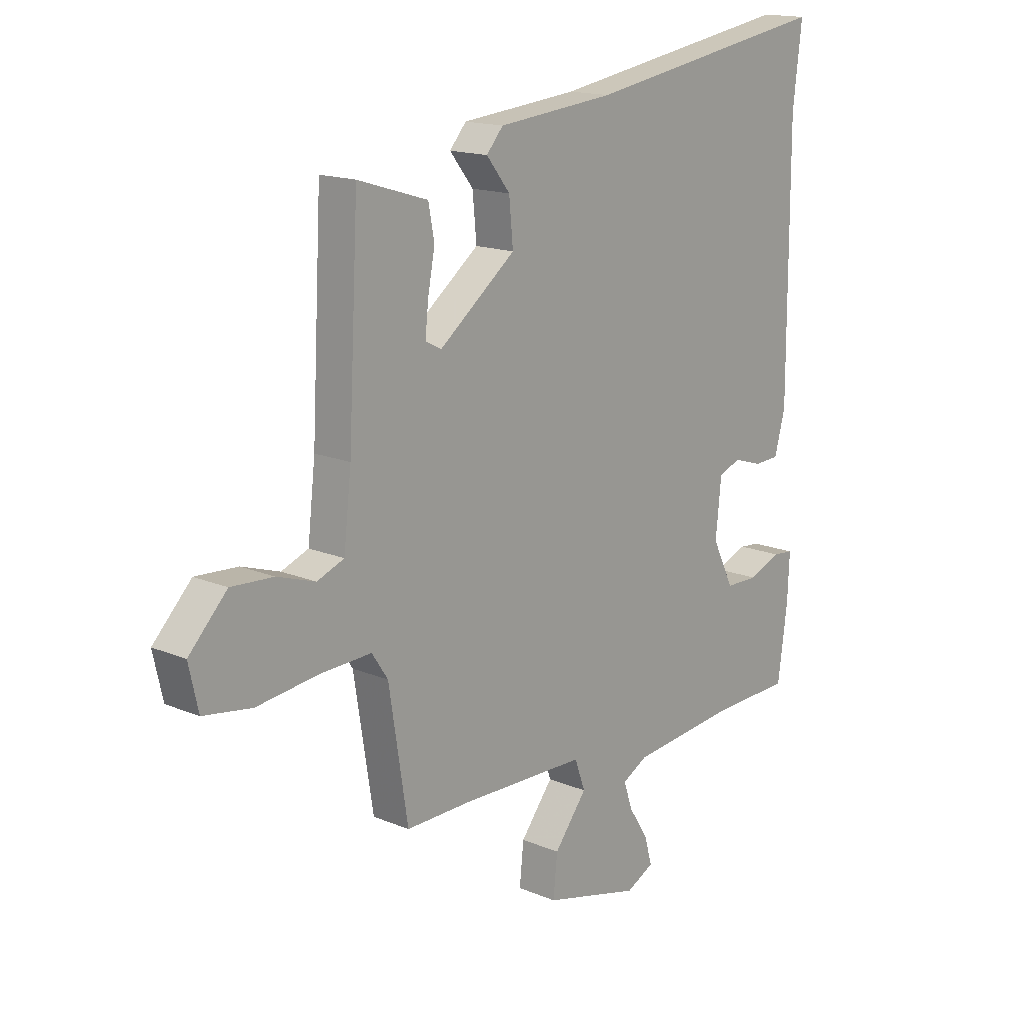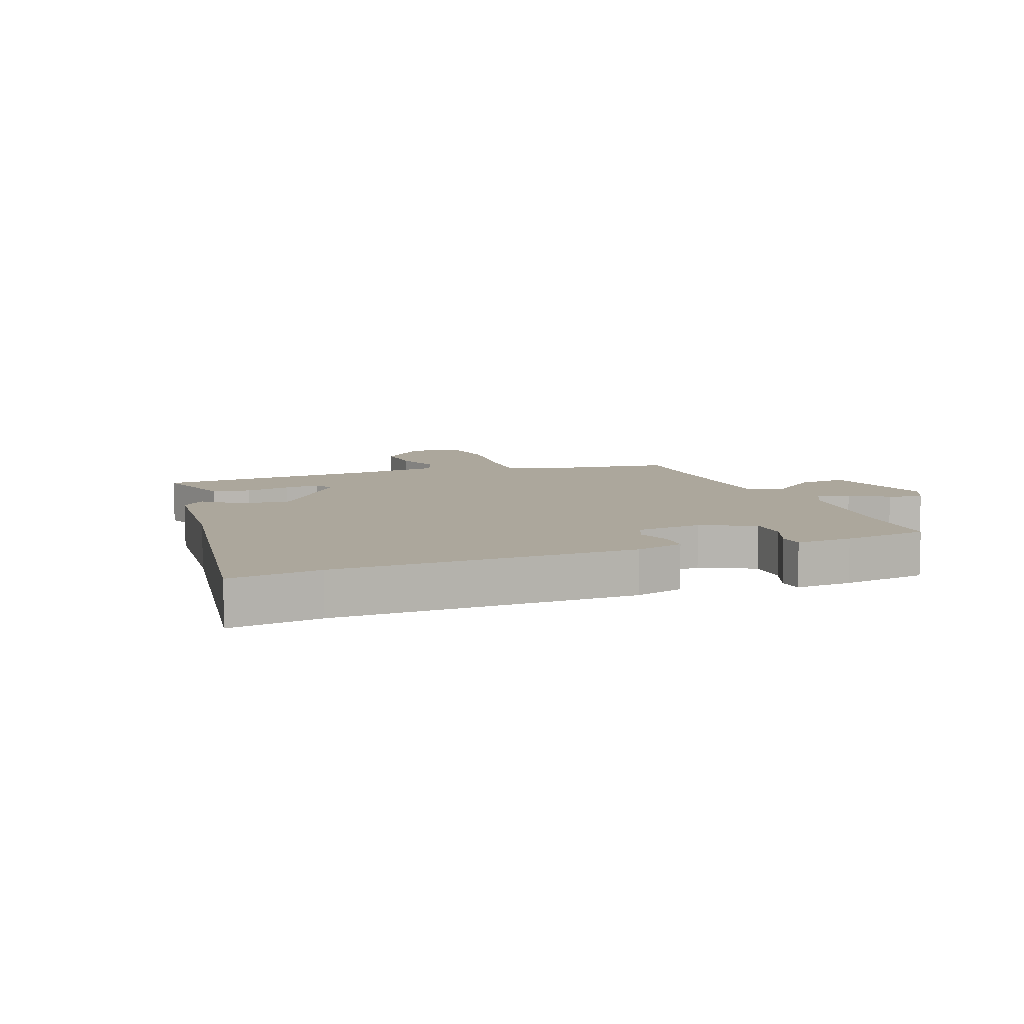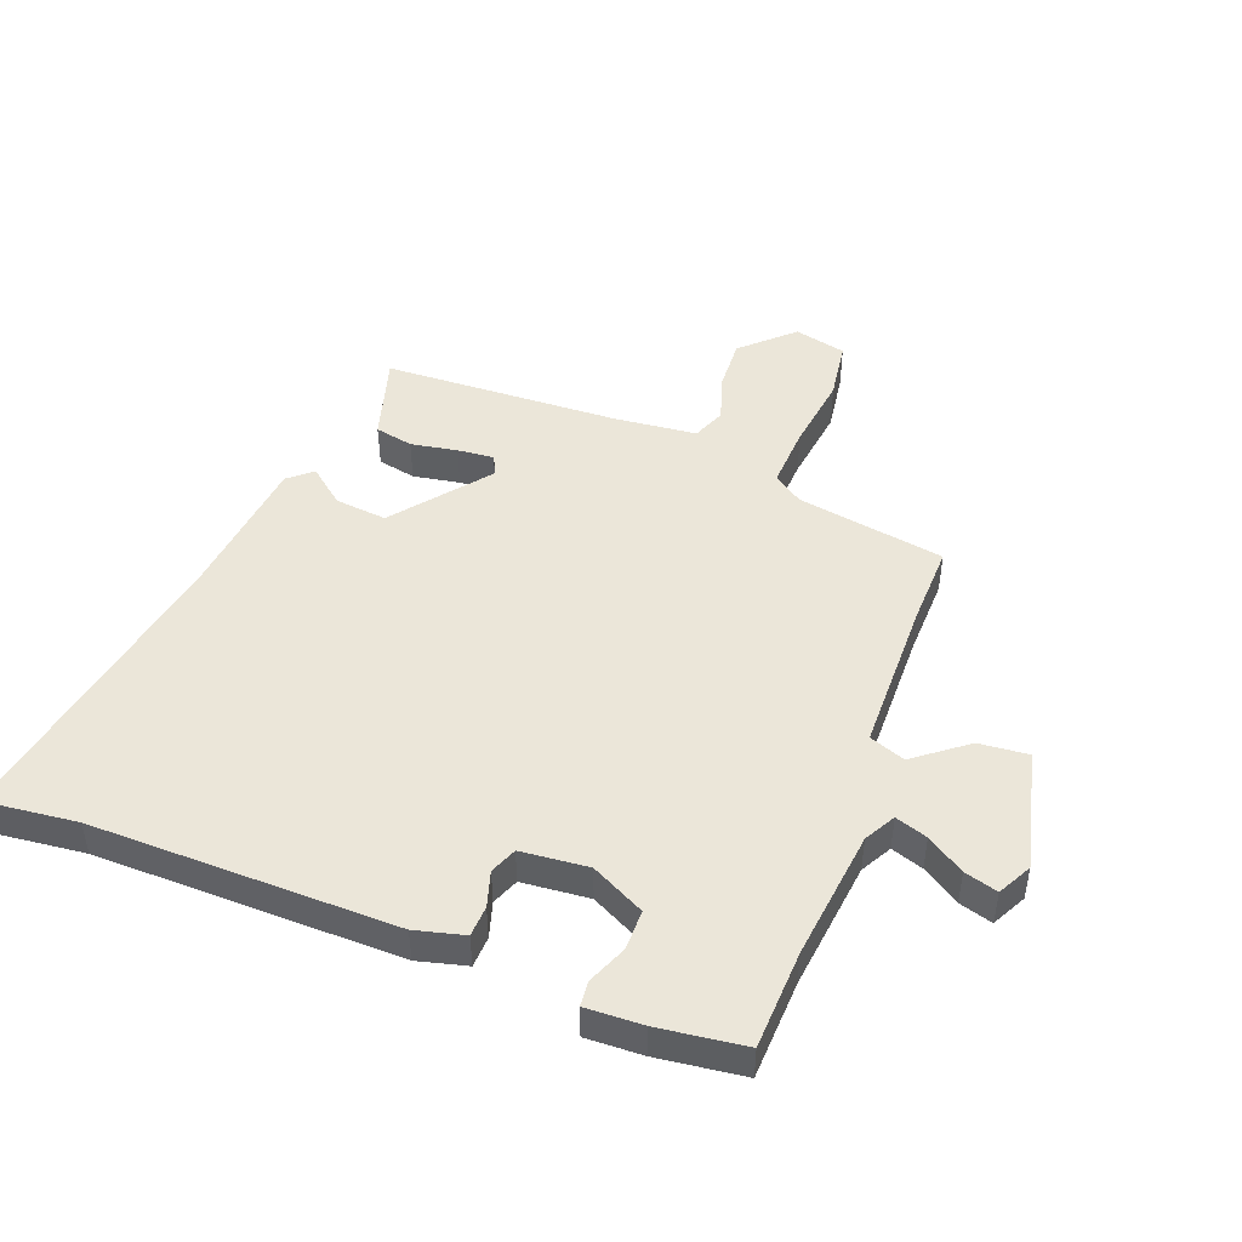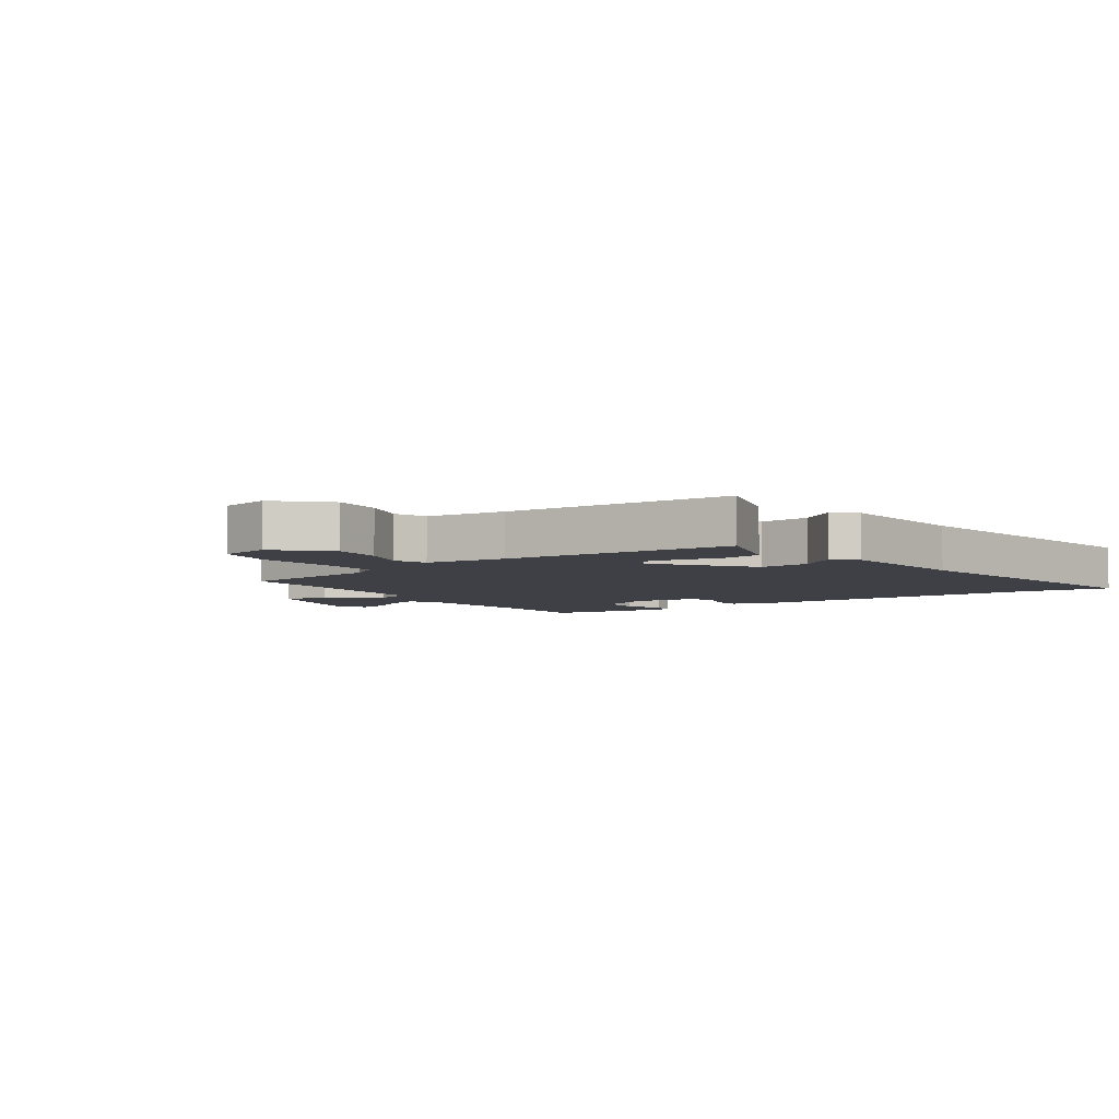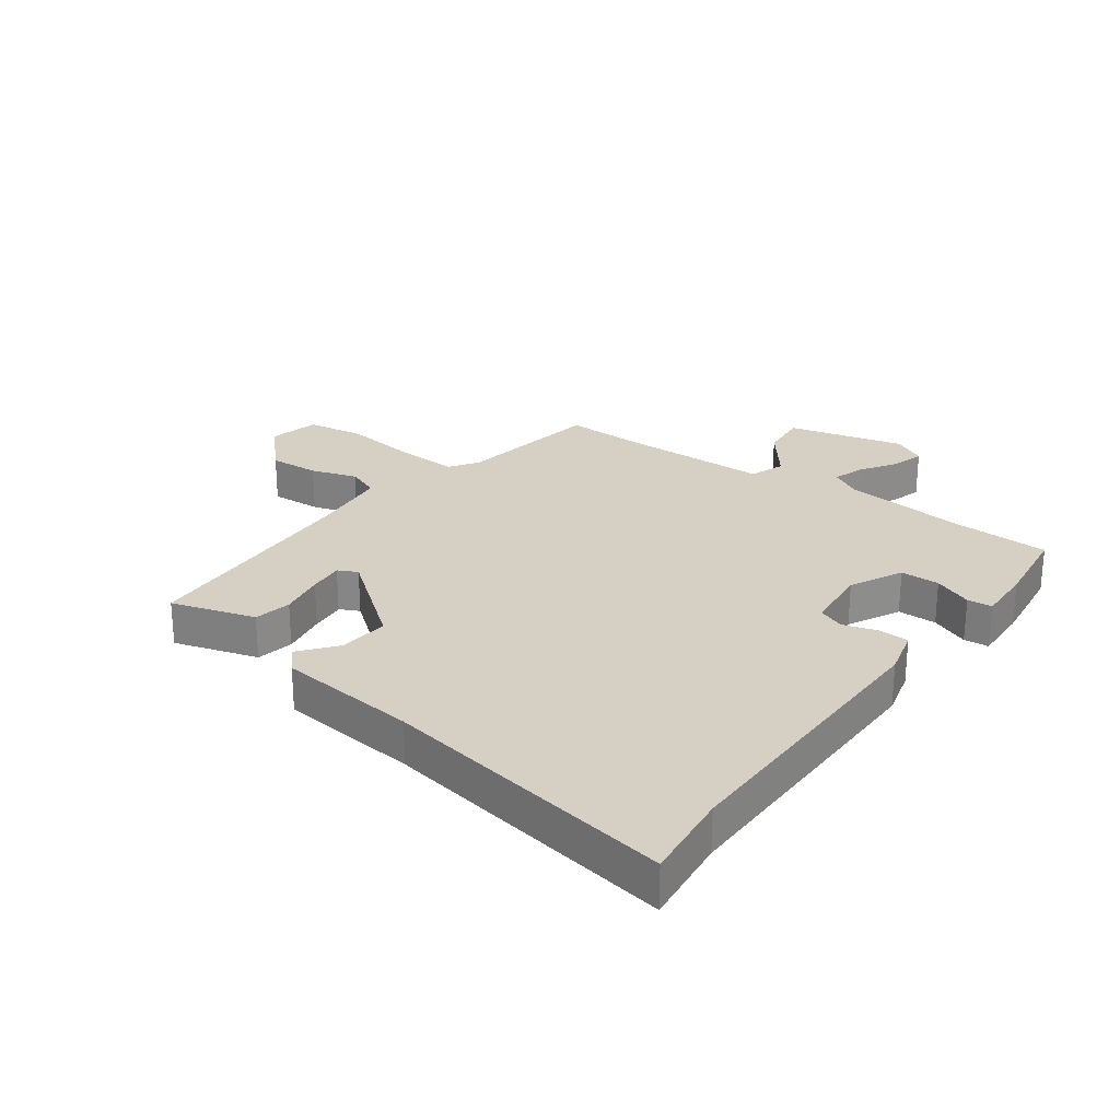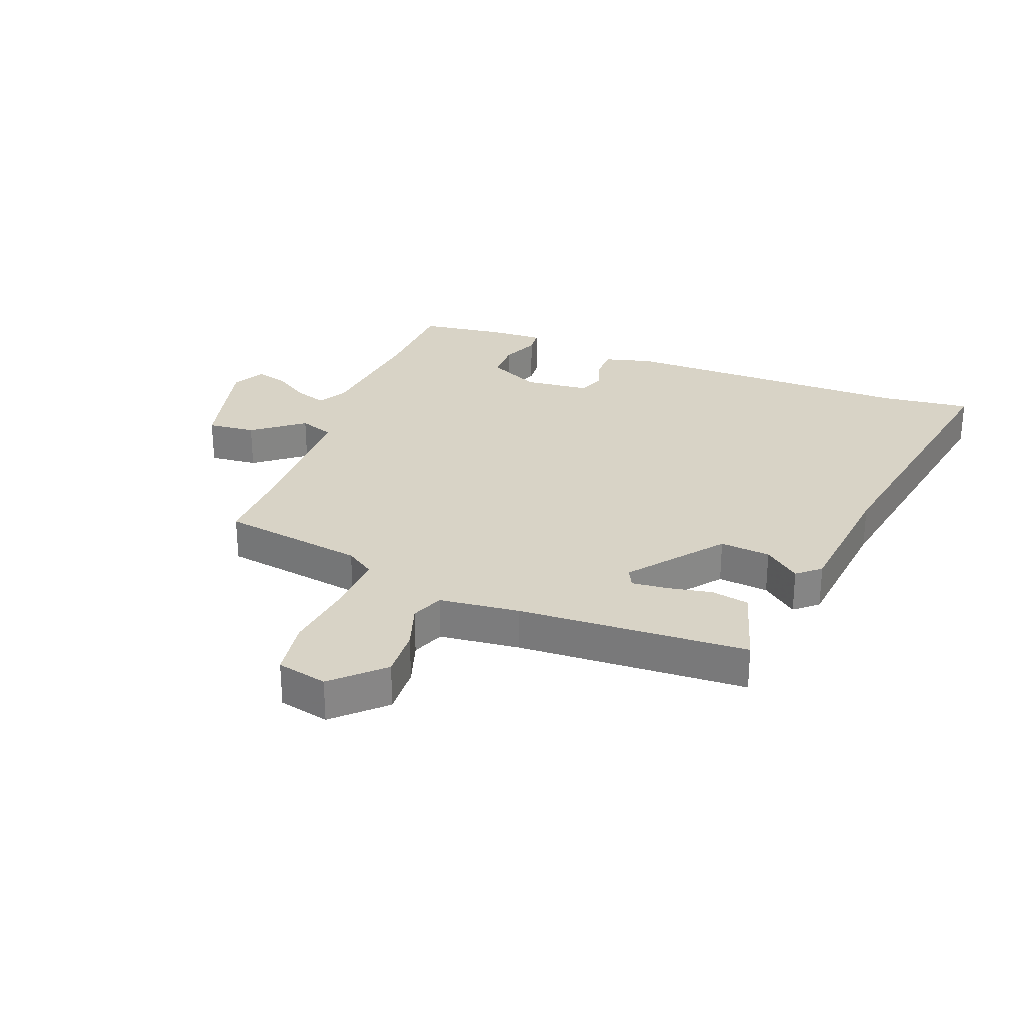
<metadata>
{"format":"obj","ext":"obj","renderer":"f3d","projection":"perspective","resolution":1024,"background":"white","views":[{"elev":15.8,"azim":-48.8,"up":"+Z"},{"elev":8.4,"azim":68.7,"up":"+Y"},{"elev":47.2,"azim":111.3,"up":"+Y"},{"elev":-5.2,"azim":-55.7,"up":"+Y"},{"elev":26.0,"azim":36.4,"up":"+Y"},{"elev":28.2,"azim":-68.8,"up":"+Y"}]}
</metadata>
<code>
v 0.505 0.07 -0.5
v 0.345 0.07 -0.505
v 0.135 0.07 -0.527
v 0.085 0.07 -0.554
v 0.102 0.07 -0.606
v 0.141 0.07 -0.667
v 0.156 0.07 -0.721
v 0.101 0.07 -0.749
v -0.091 0.07 -0.7
v -0.083 0.07 -0.62
v -0.018 0.07 -0.537
v -0.039 0.07 -0.479
v -0.289 0.07 -0.473
v -0.418 0.07 -0.475
v -0.456 0.07 -0.235
v -0.488 0.07 -0.187
v -0.59 0.07 -0.191
v -0.713 0.07 -0.206
v -0.809 0.07 -0.191
v -0.828 0.07 -0.107
v -0.752 0.07 -0.028
v -0.668 0.07 -0.033
v -0.592 0.07 -0.058
v -0.538 0.07 -0.037
v -0.523 0.07 0.096
v -0.503 0.07 0.478
v -0.432 0.07 0.456
v -0.364 0.07 0.435
v -0.352 0.07 0.373
v -0.366 0.07 0.298
v -0.372 0.07 0.239
v -0.34 0.07 0.223
v -0.188 0.07 0.341
v -0.196 0.07 0.425
v -0.243 0.07 0.484
v -0.21 0.07 0.522
v 0.023 0.07 0.545
v 0.515 0.07 0.628
v 0.497 0.07 0.478
v 0.498 0.07 -0.013
v 0.477 0.07 -0.092
v 0.427 0.07 -0.094
v 0.37 0.07 -0.076
v 0.326 0.07 -0.093
v 0.315 0.07 -0.202
v 0.358 0.07 -0.289
v 0.423 0.07 -0.29
v 0.487 0.07 -0.264
v 0.528 0.07 -0.268
v 0.524 0.07 -0.36
v 0.505 0 -0.5
v 0.345 0 -0.505
v 0.135 0 -0.527
v 0.085 0 -0.554
v 0.102 0 -0.606
v 0.141 0 -0.667
v 0.156 0 -0.721
v 0.101 0 -0.749
v -0.091 0 -0.7
v -0.083 0 -0.62
v -0.018 0 -0.537
v -0.039 0 -0.479
v -0.289 0 -0.473
v -0.418 0 -0.475
v -0.456 0 -0.235
v -0.488 0 -0.187
v -0.59 0 -0.191
v -0.713 0 -0.206
v -0.809 0 -0.191
v -0.828 0 -0.107
v -0.752 0 -0.028
v -0.668 0 -0.033
v -0.592 0 -0.058
v -0.538 0 -0.037
v -0.523 0 0.096
v -0.503 0 0.478
v -0.432 0 0.456
v -0.364 0 0.435
v -0.352 0 0.373
v -0.366 0 0.298
v -0.372 0 0.239
v -0.34 0 0.223
v -0.188 0 0.341
v -0.196 0 0.425
v -0.243 0 0.484
v -0.21 0 0.522
v 0.023 0 0.545
v 0.515 0 0.628
v 0.497 0 0.478
v 0.498 0 -0.013
v 0.477 0 -0.092
v 0.427 0 -0.094
v 0.37 0 -0.076
v 0.326 0 -0.093
v 0.315 0 -0.202
v 0.358 0 -0.289
v 0.423 0 -0.29
v 0.487 0 -0.264
v 0.528 0 -0.268
v 0.524 0 -0.36
f 47 48 49 50
f 46 47 50 1
f 40 41 42 43
f 39 40 43 44
f 37 38 39 44
f 34 35 36 37
f 33 34 37 44
f 32 33 44 45
f 27 28 29 30
f 25 26 27 30
f 24 25 30 31
f 20 21 22 23
f 18 19 20 23
f 17 18 23 24
f 16 17 24 31
f 13 14 15
f 12 13 15 16
f 8 9 10 11
f 8 11 12
f 5 6 7 8
f 4 5 8 12
f 3 4 12 16
f 46 1 2
f 31 32 45 46
f 16 31 46
f 2 3 16 46
f 100 99 98 97
f 51 100 97 96
f 93 92 91 90
f 94 93 90 89
f 94 89 88 87
f 87 86 85 84
f 94 87 84 83
f 95 94 83 82
f 80 79 78 77
f 80 77 76 75
f 81 80 75 74
f 73 72 71 70
f 73 70 69 68
f 74 73 68 67
f 81 74 67 66
f 65 64 63
f 66 65 63 62
f 61 60 59 58
f 62 61 58
f 58 57 56 55
f 62 58 55 54
f 66 62 54 53
f 52 51 96
f 96 95 82 81
f 96 81 66
f 96 66 53 52
f 1 51 52 2
f 2 52 53 3
f 3 53 54 4
f 4 54 55 5
f 5 55 56 6
f 6 56 57 7
f 7 57 58 8
f 8 58 59 9
f 9 59 60 10
f 10 60 61 11
f 11 61 62 12
f 12 62 63 13
f 13 63 64 14
f 14 64 65 15
f 15 65 66 16
f 16 66 67 17
f 17 67 68 18
f 18 68 69 19
f 19 69 70 20
f 20 70 71 21
f 21 71 72 22
f 22 72 73 23
f 23 73 74 24
f 24 74 75 25
f 25 75 76 26
f 26 76 77 27
f 27 77 78 28
f 28 78 79 29
f 29 79 80 30
f 30 80 81 31
f 31 81 82 32
f 32 82 83 33
f 33 83 84 34
f 34 84 85 35
f 35 85 86 36
f 36 86 87 37
f 37 87 88 38
f 38 88 89 39
f 39 89 90 40
f 40 90 91 41
f 41 91 92 42
f 42 92 93 43
f 43 93 94 44
f 44 94 95 45
f 45 95 96 46
f 46 96 97 47
f 47 97 98 48
f 48 98 99 49
f 49 99 100 50
f 50 100 51 1

</code>
